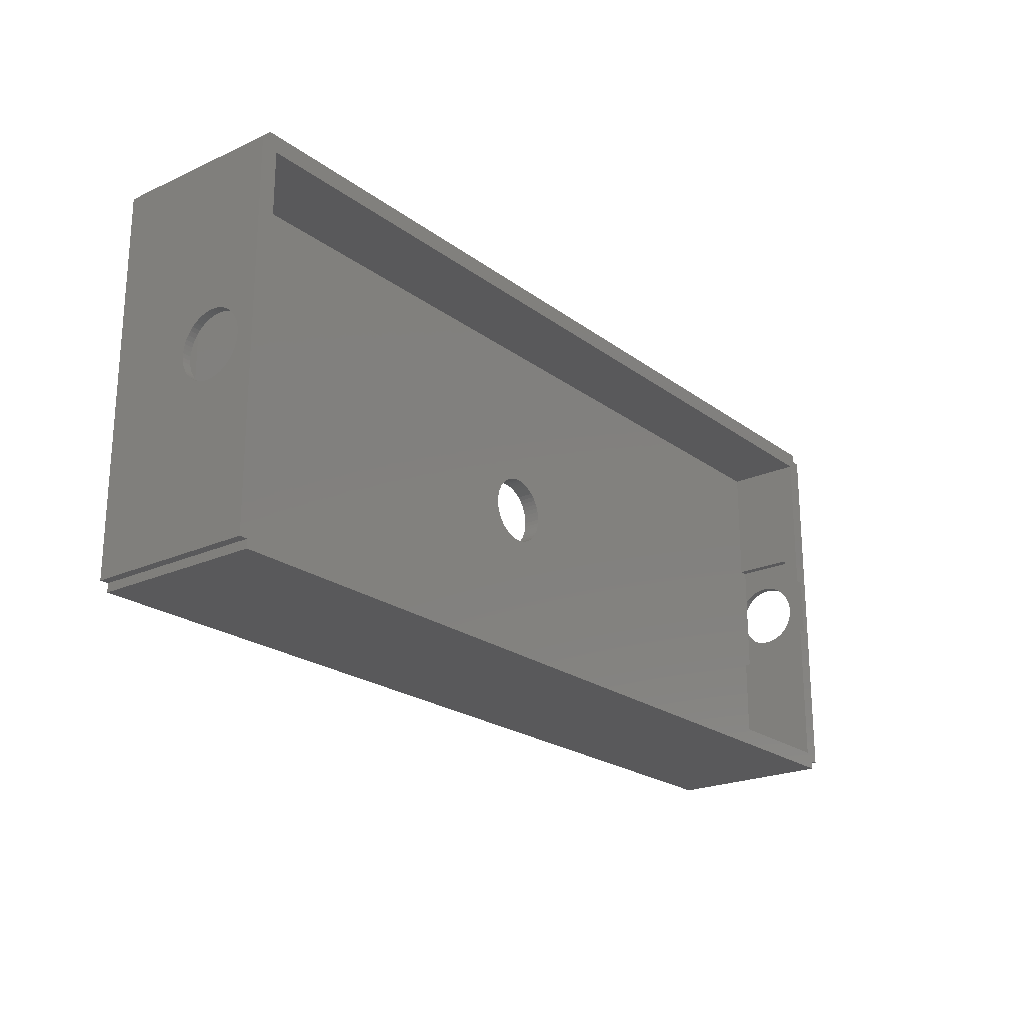
<metadata>
{"format":"stl","ext":"stl","renderer":"f3d","projection":"perspective","resolution":1024,"background":"white","views":[{"elev":-22.1,"azim":128.3,"up":"+Y"}]}
</metadata>
<code>
# stl→obj: 386 verts, 788 faces
v -0.1838 -1.984 -0.5
v -0.1838 -1.984 0.5
v 0.06135 -1.991 -0.5
v 0.06135 -1.991 0.5
v -0.1838 1.984 -0.5
v 0.06135 1.991 -0.5
v 0.06135 1.991 0.5
v -0.1838 1.984 0.5
v -0.4262 -1.946 -0.5
v -0.4262 -1.946 0.5
v -0.4262 1.946 -0.5
v -0.4262 1.946 0.5
v -0.6621 -1.879 -0.5
v -0.6621 -1.879 0.5
v -0.6621 1.879 -0.5
v -0.6621 1.879 0.5
v -0.888 -1.783 -0.5
v -0.888 -1.783 0.5
v -0.888 1.783 -0.5
v -0.888 1.783 0.5
v -1.1 -1.661 -0.5
v -1.1 -1.661 0.5
v -1.1 1.661 -0.5
v -1.1 1.661 0.5
v -1.296 -1.513 -0.5
v -1.296 -1.513 0.5
v -1.296 1.513 -0.5
v -1.296 1.513 0.5
v -1.472 -1.342 -0.5
v -1.472 -1.342 0.5
v -1.472 1.342 -0.5
v -1.472 1.342 0.5
v -1.626 -1.151 -0.5
v -1.626 -1.151 0.5
v -1.626 1.151 -0.5
v -1.626 1.151 0.5
v -1.755 -0.9425 -0.5
v -1.755 -0.9425 0.5
v -1.755 0.9425 -0.5
v -1.755 0.9425 0.5
v -1.858 -0.7197 -0.5
v -1.858 -0.7197 0.5
v -1.858 0.7197 -0.5
v -1.858 0.7197 0.5
v -1.932 -0.4859 -0.5
v -1.932 -0.4859 0.5
v -1.932 0.4859 -0.5
v -1.932 0.4859 0.5
v -1.977 -0.2448 -0.5
v -1.977 -0.2448 0.5
v -1.977 0.2448 -0.5
v -1.977 0.2448 0.5
v -1.992 0 -0.5
v -1.992 0 0.5
v -26.1 -10.6 -0.5
v -26.1 -3.507 -0.5
v -26.1 -3.507 -4.025
v 26.1 -10.6 -0.5
v 26.1 -10.6 -5
v -26.1 -10.6 -5
v -26.1 -1.819 -5
v 26.6 -11.6 -5
v -26.1 -10.6 0.5
v -26.1 -2.685 0.5
v -26.1 -10.6 5
v 26.1 -10.6 0.5
v -26.1 0 2.05
v -26.1 10.6 5
v 26.1 -10.6 5
v 26.6 -11.6 5
v -26.1 2.685 0.5
v -26.1 3.507 -0.5
v -26.1 1.819 -5
v -26.1 10.6 -5
v -26.1 3.507 -4.025
v -26.1 10.6 -0.5
v 26.1 10.6 -0.5
v 26.1 10.6 -5
v 26.6 11.6 -5
v -26.1 10.6 0.5
v 26.1 10.6 0.5
v 26.1 10.6 5
v 26.6 11.6 5
v -26.6 -0.1226 -3.988
v -26.6 1.819 -5
v -26.6 0.1226 -3.988
v -26.6 -0.2448 -0.02291
v -26.6 0 -0.007812
v -26.6 0 2.05
v -26.6 -0.4859 -0.06798
v -26.6 -0.7197 -0.1423
v -26.6 -0.9425 -0.2449
v -26.6 -1.819 -5
v -26.6 -0.3661 -3.958
v -26.6 -0.6039 -3.898
v -26.6 -0.8327 -3.81
v -26.6 -1.049 -3.694
v -26.6 -1.249 -3.552
v -26.6 -1.43 -3.387
v -26.6 -1.59 -3.201
v -26.6 -11.6 -5
v -26.6 -11.1 -5
v -26.6 -11.1 5
v -26.6 -11.6 5
v -26.6 -2.685 0.5
v -26.6 2.685 0.5
v -26.6 3.507 -0.5
v -26.6 -3.507 -0.5
v -26.6 -3.507 0.025
v -26.6 -3.507 -4.025
v -26.6 -1.725 -2.996
v -26.6 -1.835 -2.777
v -26.6 -1.916 -2.545
v -26.6 -1.969 -2.306
v -26.6 -1.991 -2.061
v -26.6 -1.151 -0.374
v -26.6 -1.342 -0.5278
v -26.6 -1.513 -0.7038
v -26.6 -1.661 -0.8996
v -26.6 -1.783 -1.112
v -26.6 -1.879 -1.338
v -26.6 -1.946 -1.574
v -26.6 -1.984 -1.816
v -26.6 0.2448 -0.02291
v -26.6 0.4859 -0.06798
v -26.6 0.7197 -0.1423
v -26.6 0.9425 -0.2449
v -26.6 3.507 0.025
v -26.6 0.3661 -3.958
v -26.6 0.6039 -3.898
v -26.6 0.8327 -3.81
v -26.6 1.049 -3.694
v -26.6 1.151 -0.374
v -26.6 1.249 -3.552
v -26.6 1.342 -0.5278
v -26.6 1.43 -3.387
v -26.6 1.513 -0.7038
v -26.6 1.59 -3.201
v -26.6 1.661 -0.8996
v -26.6 3.507 -4.025
v -26.6 1.725 -2.996
v -26.6 1.783 -1.112
v -26.6 1.835 -2.777
v -26.6 1.879 -1.338
v -26.6 1.916 -2.545
v -26.6 1.946 -1.574
v -26.6 1.969 -2.306
v -26.6 1.984 -1.816
v -26.6 1.991 -2.061
v -26.6 11.1 -5
v -26.6 11.1 5
v -26.6 11.6 5
v -26.6 11.6 -5
v -27.1 -0.1226 -3.988
v -27.1 0.1226 -3.988
v -27.1 11.1 -5
v -27.1 -0.2448 -0.02291
v -27.1 0 -0.007812
v -27.1 -0.3661 -3.958
v -27.1 -0.4859 -0.06798
v -27.1 -0.6039 -3.898
v -27.1 -0.7197 -0.1423
v -27.1 -0.8327 -3.81
v -27.1 -0.9425 -0.2449
v -27.1 -1.049 -3.694
v -27.1 -1.151 -0.374
v -27.1 -1.249 -3.552
v -27.1 -1.342 -0.5278
v -27.1 -1.43 -3.387
v -27.1 -1.513 -0.7038
v -27.1 -1.59 -3.201
v -27.1 -1.661 -0.8996
v -27.1 -1.725 -2.996
v -27.1 -1.783 -1.112
v -27.1 -1.835 -2.777
v -27.1 -1.879 -1.338
v -27.1 -1.916 -2.545
v -27.1 -1.946 -1.574
v -27.1 -1.969 -2.306
v -27.1 -1.984 -1.816
v -27.1 -1.991 -2.061
v -27.1 -11.1 -5
v -27.1 -11.1 5
v -27.1 11.1 5
v -27.1 0.2448 -0.02291
v -27.1 0.3661 -3.958
v -27.1 0.4859 -0.06798
v -27.1 0.6039 -3.898
v -27.1 0.7197 -0.1423
v -27.1 0.8327 -3.81
v -27.1 0.9425 -0.2449
v -27.1 1.049 -3.694
v -27.1 1.151 -0.374
v -27.1 1.249 -3.552
v -27.1 1.342 -0.5278
v -27.1 1.43 -3.387
v -27.1 1.513 -0.7038
v -27.1 1.59 -3.201
v -27.1 1.661 -0.8996
v -27.1 1.725 -2.996
v -27.1 1.783 -1.112
v -27.1 1.835 -2.777
v -27.1 1.879 -1.338
v -27.1 1.916 -2.545
v -27.1 1.946 -1.574
v -27.1 1.969 -2.306
v -27.1 1.984 -1.816
v -27.1 1.991 -2.061
v 0.3056 -1.969 -0.5
v 0.3056 -1.969 0.5
v 0.3056 1.969 -0.5
v 0.3056 1.969 0.5
v 0.5452 -1.916 -0.5
v 0.5452 -1.916 0.5
v 0.5452 1.916 -0.5
v 0.5452 1.916 0.5
v 0.7765 -1.835 -0.5
v 0.7765 -1.835 0.5
v 0.7765 1.835 -0.5
v 0.7765 1.835 0.5
v 0.9961 -1.725 -0.5
v 0.9961 -1.725 0.5
v 0.9961 1.725 -0.5
v 0.9961 1.725 0.5
v 1.201 -1.59 -0.5
v 1.201 -1.59 0.5
v 1.201 1.59 -0.5
v 1.201 1.59 0.5
v 1.387 -1.43 -0.5
v 1.387 -1.43 0.5
v 1.387 1.43 -0.5
v 1.387 1.43 0.5
v 1.552 -1.249 0.5
v 1.552 -1.249 -0.5
v 1.552 1.249 -0.5
v 1.552 1.249 0.5
v 1.694 -1.049 0.5
v 1.694 -1.049 -0.5
v 1.694 1.049 -0.5
v 1.694 1.049 0.5
v 1.81 -0.8327 0.5
v 1.81 -0.8327 -0.5
v 1.81 0.8327 -0.5
v 1.81 0.8327 0.5
v 1.898 -0.6039 0.5
v 1.898 -0.6039 -0.5
v 26.1 -3.507 -0.5
v 26.1 -2.685 0.5
v 1.898 0.6039 -0.5
v 26.1 3.507 -0.5
v 1.898 0.6039 0.5
v 26.1 2.685 0.5
v 1.958 -0.3661 0.5
v 1.958 -0.3661 -0.5
v 1.958 0.3661 -0.5
v 1.958 0.3661 0.5
v 1.988 -0.1226 0.5
v 1.988 -0.1226 -0.5
v 1.988 0.1226 -0.5
v 1.988 0.1226 0.5
v 26.1 -1.819 -5
v 26.6 -3.507 -4.025
v 26.6 -1.819 -5
v 26.1 -3.507 -4.025
v 27.1 -11.1 -5
v 26.6 -11.1 -5
v 26.1 0 2.05
v 26.6 -11.1 5
v 26.6 0 2.05
v 26.6 -2.685 0.5
v 26.6 3.507 -0.5
v 26.6 -3.507 -0.5
v 26.6 2.685 0.5
v 26.1 1.819 -5
v 26.6 1.819 -5
v 26.1 3.507 -4.025
v 26.6 11.1 -5
v 27.1 11.1 -5
v 26.6 11.1 5
v 26.6 3.507 -4.025
v 26.6 -0.1226 -0.01159
v 26.6 0.1226 -0.01159
v 27.1 0.1226 -0.01159
v 27.1 -0.1226 -0.01159
v 26.6 -0.2448 -3.977
v 27.1 -0.2448 -3.977
v 26.6 0 -3.992
v 27.1 -0.4859 -3.932
v 26.6 -0.3661 -0.04173
v 27.1 -0.3661 -0.04173
v 26.6 -0.4859 -3.932
v 27.1 -0.7197 -3.858
v 26.6 -0.6039 -0.1016
v 27.1 -0.6039 -0.1016
v 26.6 -0.7197 -3.858
v 27.1 -0.9425 -3.755
v 26.6 -0.8327 -0.1902
v 27.1 -0.8327 -0.1902
v 26.6 -0.9425 -3.755
v 27.1 -1.151 -3.626
v 26.6 -1.049 -0.3062
v 27.1 -1.049 -0.3062
v 26.6 -1.151 -3.626
v 27.1 -1.342 -3.472
v 26.6 -1.249 -0.4479
v 27.1 -1.249 -0.4479
v 26.6 -1.342 -3.472
v 26.6 -1.43 -0.6132
v 27.1 -1.43 -0.6132
v 27.1 -1.59 -0.7994
v 26.6 -1.513 -3.296
v 27.1 -1.513 -3.296
v 26.6 -1.59 -0.7994
v 27.1 -1.725 -1.004
v 26.6 -1.661 -3.1
v 27.1 -1.661 -3.1
v 26.6 -1.725 -1.004
v 27.1 -1.835 -1.223
v 26.6 -1.783 -2.888
v 27.1 -1.783 -2.888
v 26.6 -1.835 -1.223
v 27.1 -1.916 -1.455
v 26.6 -1.879 -2.662
v 27.1 -1.879 -2.662
v 26.6 -1.916 -1.455
v 27.1 -1.969 -1.694
v 26.6 -1.946 -2.426
v 27.1 -1.946 -2.426
v 26.6 -1.969 -1.694
v 27.1 -1.991 -1.939
v 26.6 -1.984 -2.184
v 27.1 -1.984 -2.184
v 26.6 -1.991 -1.939
v 27.1 -11.1 5
v 26.6 -3.507 0.025
v 26.6 0.2448 -3.977
v 27.1 0 -3.992
v 26.6 0.3661 -0.04173
v 26.6 0.6039 -0.1016
v 26.6 0.8327 -0.1902
v 26.6 1.049 -0.3062
v 26.6 3.507 0.025
v 27.1 0.3661 -0.04173
v 26.6 0.4859 -3.932
v 27.1 0.2448 -3.977
v 27.1 0.6039 -0.1016
v 26.6 0.7197 -3.858
v 27.1 0.4859 -3.932
v 27.1 0.8327 -0.1902
v 26.6 0.9425 -3.755
v 27.1 0.7197 -3.858
v 27.1 1.049 -0.3062
v 26.6 1.151 -3.626
v 27.1 0.9425 -3.755
v 26.6 1.249 -0.4479
v 27.1 1.249 -0.4479
v 26.6 1.342 -3.472
v 27.1 1.151 -3.626
v 26.6 1.43 -0.6132
v 27.1 1.43 -0.6132
v 26.6 1.513 -3.296
v 27.1 1.342 -3.472
v 27.1 1.513 -3.296
v 26.6 1.59 -0.7994
v 26.6 1.661 -3.1
v 27.1 1.661 -3.1
v 26.6 1.725 -1.004
v 27.1 1.59 -0.7994
v 26.6 1.783 -2.888
v 27.1 1.783 -2.888
v 26.6 1.835 -1.223
v 27.1 1.725 -1.004
v 26.6 1.879 -2.662
v 27.1 1.879 -2.662
v 26.6 1.916 -1.455
v 27.1 1.835 -1.223
v 26.6 1.946 -2.426
v 27.1 1.946 -2.426
v 26.6 1.969 -1.694
v 27.1 1.916 -1.455
v 26.6 1.984 -2.184
v 27.1 1.984 -2.184
v 26.6 1.991 -1.939
v 27.1 1.969 -1.694
v 27.1 1.991 -1.939
v 27.1 11.1 5
f 1 2 3
f 2 4 3
f 5 6 7
f 5 7 8
f 9 10 1
f 10 2 1
f 11 5 8
f 11 8 12
f 13 14 9
f 14 10 9
f 15 11 12
f 15 12 16
f 17 18 13
f 18 14 13
f 19 15 16
f 19 16 20
f 21 22 17
f 22 18 17
f 23 19 20
f 23 20 24
f 25 26 21
f 26 22 21
f 27 23 24
f 27 24 28
f 29 30 25
f 30 26 25
f 31 27 28
f 31 28 32
f 33 30 29
f 33 34 30
f 35 31 36
f 36 31 32
f 37 34 33
f 37 38 34
f 39 35 40
f 40 35 36
f 41 38 37
f 41 42 38
f 43 39 44
f 44 39 40
f 45 42 41
f 45 46 42
f 47 43 48
f 48 43 44
f 49 46 45
f 49 50 46
f 51 47 52
f 52 47 48
f 53 50 49
f 53 51 54
f 53 54 50
f 54 51 52
f 55 1 3
f 55 9 1
f 55 13 9
f 55 17 13
f 55 21 17
f 55 25 21
f 55 29 25
f 55 33 29
f 55 37 33
f 55 56 37
f 55 57 56
f 55 3 58
f 55 58 59
f 60 61 57
f 60 55 59
f 60 57 55
f 60 59 62
f 63 2 10
f 63 10 14
f 63 14 18
f 63 18 22
f 63 22 26
f 63 26 30
f 63 30 34
f 63 34 38
f 63 38 64
f 63 65 66
f 63 64 65
f 63 4 2
f 63 66 4
f 65 64 67
f 65 67 68
f 65 69 66
f 65 70 69
f 64 38 42
f 64 42 46
f 64 46 50
f 64 50 54
f 64 54 71
f 56 41 37
f 56 45 41
f 56 49 45
f 56 53 49
f 56 72 53
f 67 71 68
f 73 74 75
f 76 5 11
f 76 11 15
f 76 15 19
f 76 19 23
f 76 23 27
f 76 27 31
f 76 31 35
f 76 35 39
f 76 6 5
f 76 77 6
f 74 77 76
f 74 78 77
f 74 79 78
f 80 8 7
f 80 12 8
f 80 16 12
f 80 20 16
f 80 24 20
f 80 28 24
f 80 32 28
f 80 36 32
f 80 40 36
f 80 7 81
f 80 81 82
f 80 82 68
f 68 82 83
f 71 40 80
f 71 44 40
f 71 48 44
f 71 52 48
f 71 54 52
f 71 80 68
f 72 39 43
f 72 43 47
f 72 47 51
f 72 51 53
f 72 76 39
f 75 76 72
f 75 74 76
f 84 85 86
f 87 88 89
f 90 87 89
f 91 90 89
f 92 91 89
f 93 61 60
f 93 57 61
f 93 84 94
f 93 94 95
f 93 95 96
f 93 96 97
f 93 97 98
f 93 98 99
f 93 99 100
f 93 85 84
f 101 60 62
f 101 102 60
f 101 103 102
f 101 104 103
f 101 62 70
f 101 70 104
f 104 65 103
f 104 70 65
f 105 64 106
f 105 67 64
f 105 89 67
f 105 106 107
f 108 56 57
f 108 72 56
f 108 105 107
f 108 109 105
f 108 107 72
f 110 57 93
f 110 100 111
f 110 111 112
f 110 93 100
f 110 112 113
f 110 113 114
f 110 114 115
f 110 115 109
f 110 108 57
f 110 109 108
f 109 92 89
f 109 116 92
f 109 117 116
f 109 118 117
f 109 119 118
f 109 120 119
f 109 121 120
f 109 122 121
f 109 123 122
f 109 115 123
f 109 89 105
f 88 124 89
f 89 124 125
f 89 125 126
f 89 126 127
f 89 127 128
f 89 106 67
f 89 128 106
f 86 85 129
f 129 85 130
f 130 85 131
f 131 85 132
f 127 133 128
f 132 85 134
f 133 135 128
f 134 85 136
f 135 137 128
f 136 85 138
f 137 139 128
f 138 85 140
f 138 140 141
f 139 142 128
f 141 140 143
f 142 144 128
f 85 73 140
f 85 74 73
f 143 140 145
f 144 146 128
f 145 140 147
f 146 148 128
f 147 140 149
f 148 149 128
f 149 140 128
f 150 151 152
f 150 153 74
f 150 152 153
f 151 68 152
f 153 152 79
f 153 79 74
f 152 68 83
f 152 83 79
f 106 64 71
f 106 71 67
f 106 128 107
f 140 73 75
f 140 72 107
f 140 75 72
f 140 107 128
f 154 84 155
f 154 94 84
f 154 155 156
f 157 88 87
f 157 158 88
f 159 94 154
f 159 95 94
f 160 87 90
f 160 157 87
f 161 95 159
f 161 96 95
f 162 90 91
f 162 160 90
f 163 96 161
f 163 97 96
f 164 91 92
f 164 162 91
f 165 97 163
f 165 98 97
f 166 92 116
f 166 164 92
f 167 98 165
f 167 99 98
f 168 116 117
f 168 117 118
f 168 166 116
f 169 99 167
f 170 118 119
f 170 168 118
f 171 99 169
f 171 100 99
f 172 119 120
f 172 170 119
f 173 100 171
f 173 111 100
f 174 120 121
f 174 172 120
f 175 111 173
f 175 112 111
f 176 121 122
f 176 174 121
f 177 112 175
f 177 113 112
f 178 122 123
f 178 176 122
f 179 113 177
f 179 114 113
f 180 123 115
f 180 178 123
f 181 114 179
f 181 115 114
f 181 180 115
f 182 60 102
f 182 93 60
f 182 102 103
f 182 103 183
f 182 85 93
f 182 154 156
f 182 159 154
f 182 161 159
f 182 163 161
f 182 165 163
f 182 167 165
f 182 169 167
f 182 171 169
f 182 173 171
f 182 175 173
f 182 177 175
f 182 178 180
f 182 179 177
f 182 180 181
f 182 181 179
f 182 183 178
f 182 156 85
f 183 65 184
f 183 103 65
f 183 157 160
f 183 160 162
f 183 162 164
f 183 164 166
f 183 166 168
f 183 168 170
f 183 170 172
f 183 172 174
f 183 174 176
f 183 176 178
f 183 158 157
f 183 184 158
f 158 124 88
f 158 185 124
f 158 184 185
f 155 84 86
f 155 86 186
f 155 186 156
f 185 125 124
f 185 187 125
f 185 184 187
f 186 86 129
f 186 129 188
f 186 188 156
f 187 126 125
f 187 189 126
f 187 184 189
f 188 129 130
f 188 130 190
f 188 190 156
f 189 127 126
f 189 191 127
f 189 184 191
f 190 130 131
f 190 131 192
f 190 192 156
f 191 133 127
f 191 193 133
f 191 184 193
f 192 131 132
f 192 132 194
f 192 194 156
f 193 135 133
f 193 195 135
f 193 184 195
f 194 132 134
f 194 134 196
f 194 196 156
f 195 197 135
f 195 184 197
f 196 134 136
f 196 136 138
f 196 138 198
f 196 198 156
f 197 137 135
f 197 199 137
f 197 184 199
f 198 138 141
f 198 141 200
f 198 200 156
f 199 139 137
f 199 201 139
f 199 184 201
f 200 141 143
f 200 143 202
f 200 202 156
f 201 142 139
f 201 203 142
f 201 184 203
f 202 143 145
f 202 145 204
f 202 204 156
f 203 144 142
f 203 205 144
f 203 184 205
f 204 145 147
f 204 147 206
f 204 206 156
f 205 146 144
f 205 207 146
f 205 156 207
f 205 184 156
f 206 147 149
f 206 149 208
f 206 208 156
f 207 148 146
f 207 208 148
f 207 156 208
f 208 149 148
f 156 74 85
f 156 150 74
f 156 184 150
f 184 65 68
f 184 68 151
f 184 151 150
f 3 4 209
f 3 209 58
f 4 210 209
f 4 66 210
f 6 211 212
f 6 212 7
f 6 77 211
f 7 212 81
f 209 210 213
f 209 213 58
f 210 214 213
f 210 66 214
f 211 215 216
f 211 216 212
f 211 77 215
f 212 216 81
f 213 214 217
f 213 217 58
f 214 218 217
f 214 66 218
f 215 219 220
f 215 220 216
f 215 77 219
f 216 220 81
f 217 218 221
f 217 221 58
f 218 222 221
f 218 66 222
f 219 223 224
f 219 224 220
f 219 77 223
f 220 224 81
f 221 222 225
f 221 225 58
f 222 226 225
f 222 66 226
f 223 227 228
f 223 228 224
f 223 77 227
f 224 228 81
f 225 226 229
f 225 229 58
f 226 230 229
f 226 66 230
f 227 231 232
f 227 232 228
f 227 77 231
f 228 232 81
f 229 230 233
f 229 234 58
f 229 233 234
f 230 66 233
f 231 235 232
f 231 77 235
f 232 235 236
f 232 236 81
f 234 233 237
f 234 238 58
f 234 237 238
f 233 66 237
f 235 239 236
f 235 77 239
f 236 239 240
f 236 240 81
f 238 237 241
f 238 242 58
f 238 241 242
f 237 66 241
f 239 243 240
f 239 77 243
f 240 243 244
f 240 244 81
f 242 241 245
f 242 246 247
f 242 245 246
f 242 247 58
f 241 66 248
f 241 248 245
f 243 249 244
f 243 77 250
f 243 250 249
f 244 249 251
f 244 251 252
f 244 252 81
f 246 245 253
f 246 254 247
f 246 253 254
f 245 248 253
f 249 255 251
f 249 250 255
f 251 255 256
f 251 256 252
f 254 253 257
f 254 258 247
f 254 257 258
f 253 248 257
f 255 259 256
f 255 250 259
f 256 259 260
f 256 260 252
f 258 257 260
f 258 259 250
f 258 260 259
f 258 250 247
f 257 248 260
f 260 248 252
f 261 262 263
f 58 247 264
f 59 261 263
f 59 58 264
f 59 264 261
f 59 263 265
f 59 266 62
f 59 265 266
f 66 69 248
f 69 267 248
f 69 82 267
f 69 268 82
f 69 70 268
f 248 267 269
f 248 270 252
f 248 269 270
f 247 250 271
f 247 272 262
f 247 271 272
f 264 247 262
f 264 262 261
f 267 82 252
f 267 252 273
f 267 273 269
f 274 78 275
f 274 276 78
f 274 275 276
f 78 277 278
f 78 79 277
f 78 278 275
f 82 268 279
f 82 279 83
f 252 82 81
f 252 270 273
f 276 77 78
f 276 250 77
f 276 275 280
f 276 271 250
f 276 280 271
f 281 269 282
f 281 282 283
f 281 283 284
f 285 286 287
f 285 288 286
f 289 281 284
f 289 269 281
f 289 284 290
f 291 288 285
f 291 292 288
f 293 289 290
f 293 269 289
f 293 290 294
f 295 292 291
f 295 296 292
f 297 293 294
f 297 269 293
f 297 294 298
f 299 296 295
f 299 300 296
f 301 297 298
f 301 269 297
f 301 298 302
f 303 300 299
f 303 304 300
f 305 301 302
f 305 302 306
f 307 304 303
f 308 305 306
f 308 306 309
f 308 309 310
f 311 304 307
f 311 312 304
f 313 308 310
f 313 310 314
f 315 312 311
f 315 316 312
f 317 313 314
f 317 314 318
f 319 316 315
f 319 320 316
f 263 285 287
f 263 291 285
f 263 295 291
f 263 299 295
f 263 303 299
f 263 307 303
f 263 311 307
f 263 287 275
f 263 275 278
f 263 278 265
f 321 317 318
f 321 318 322
f 323 320 319
f 323 324 320
f 325 321 322
f 325 322 326
f 327 324 323
f 327 328 324
f 329 325 326
f 329 326 330
f 331 328 327
f 331 332 328
f 333 329 330
f 333 332 331
f 333 330 332
f 266 265 334
f 266 334 268
f 268 334 279
f 62 266 70
f 70 266 268
f 270 271 273
f 272 270 335
f 272 271 270
f 262 311 263
f 262 315 311
f 262 319 315
f 262 323 319
f 262 327 323
f 262 331 327
f 262 333 331
f 262 272 335
f 262 335 333
f 335 301 305
f 335 305 308
f 335 308 313
f 335 313 317
f 335 317 321
f 335 321 325
f 335 325 329
f 335 329 333
f 335 270 269
f 335 269 301
f 287 336 275
f 287 286 337
f 287 337 336
f 269 338 282
f 269 339 338
f 269 340 339
f 269 341 340
f 269 273 342
f 269 342 341
f 282 338 343
f 282 343 283
f 336 344 275
f 336 337 345
f 336 345 344
f 338 339 346
f 338 346 343
f 344 347 275
f 344 345 348
f 344 348 347
f 339 340 349
f 339 349 346
f 347 350 275
f 347 348 351
f 347 351 350
f 340 341 352
f 340 352 349
f 350 353 275
f 350 351 354
f 350 354 353
f 341 355 356
f 341 342 355
f 341 356 352
f 353 357 275
f 353 354 358
f 353 358 357
f 355 359 360
f 355 342 359
f 355 360 356
f 357 361 275
f 357 358 362
f 357 362 363
f 357 363 361
f 359 364 360
f 359 342 364
f 361 365 280
f 361 280 275
f 361 363 366
f 361 366 365
f 364 367 368
f 364 342 367
f 364 368 360
f 365 369 280
f 365 366 370
f 365 370 369
f 367 371 372
f 367 342 371
f 367 372 368
f 369 373 280
f 369 370 374
f 369 374 373
f 371 375 376
f 371 342 375
f 371 376 372
f 373 377 280
f 373 374 378
f 373 378 377
f 375 379 380
f 375 342 379
f 375 380 376
f 377 381 280
f 377 378 382
f 377 382 381
f 379 383 384
f 379 342 383
f 379 384 380
f 381 383 280
f 381 382 385
f 381 385 383
f 383 342 280
f 383 385 384
f 277 279 278
f 277 79 279
f 279 79 83
f 279 334 386
f 279 386 278
f 273 271 342
f 280 342 271
f 284 283 386
f 265 286 288
f 265 288 292
f 265 292 296
f 265 296 300
f 265 300 304
f 265 304 312
f 265 312 316
f 265 316 320
f 265 320 324
f 265 324 328
f 265 322 334
f 265 328 332
f 265 326 322
f 265 332 330
f 265 330 326
f 265 337 286
f 265 278 337
f 334 284 386
f 334 290 284
f 334 294 290
f 334 298 294
f 334 302 298
f 334 306 302
f 334 309 306
f 334 310 309
f 334 314 310
f 334 318 314
f 334 322 318
f 337 278 345
f 283 343 386
f 345 278 348
f 343 346 386
f 348 278 351
f 346 349 386
f 351 278 354
f 349 352 386
f 354 278 358
f 352 356 386
f 358 278 362
f 356 360 386
f 362 278 363
f 360 368 386
f 363 278 366
f 368 372 386
f 366 278 370
f 372 376 386
f 370 278 374
f 376 380 386
f 374 278 378
f 380 384 278
f 380 278 386
f 378 278 382
f 384 385 278
f 382 278 385

</code>
